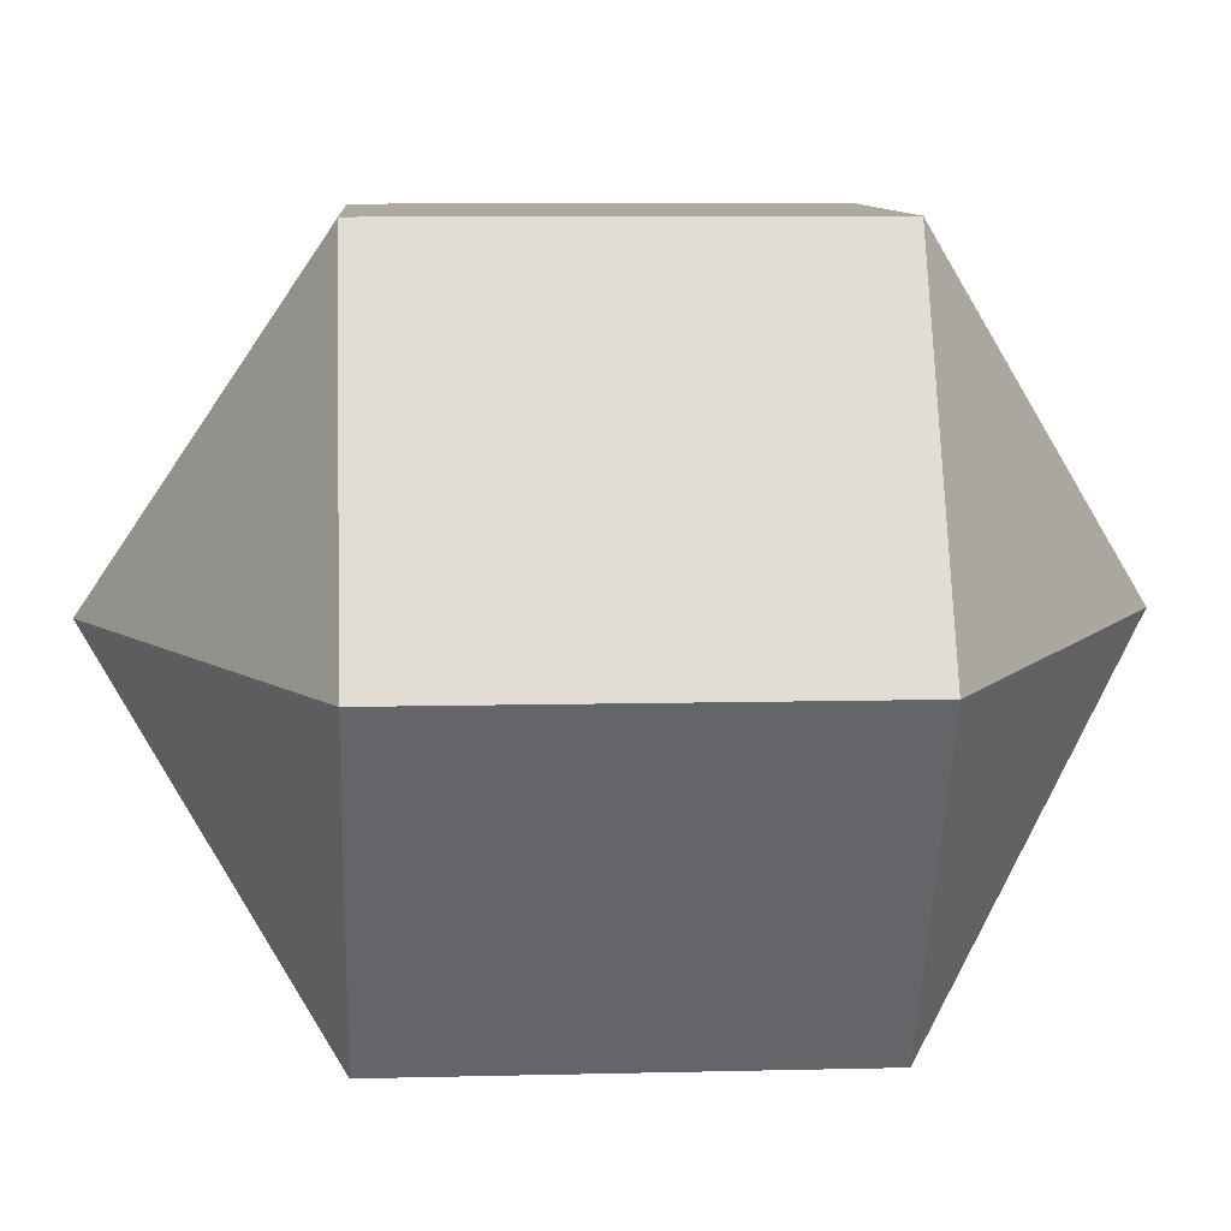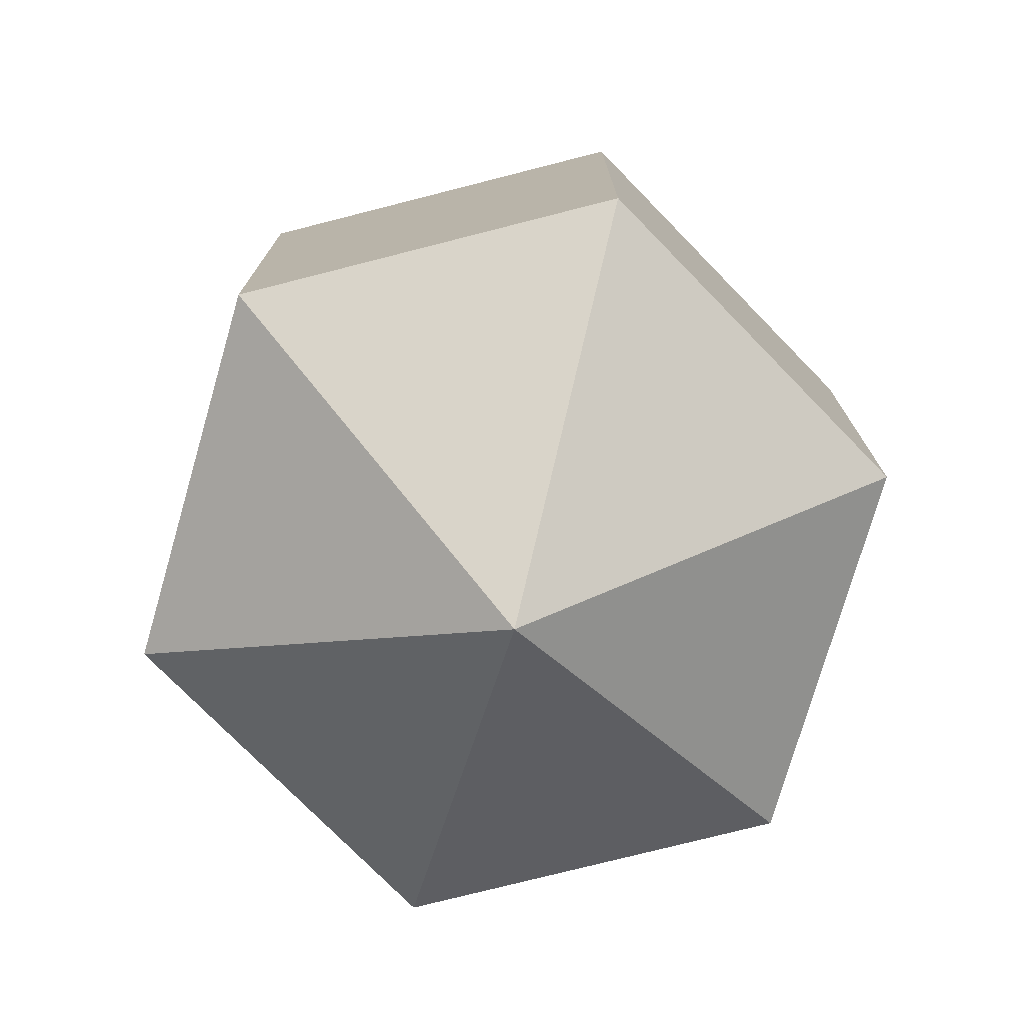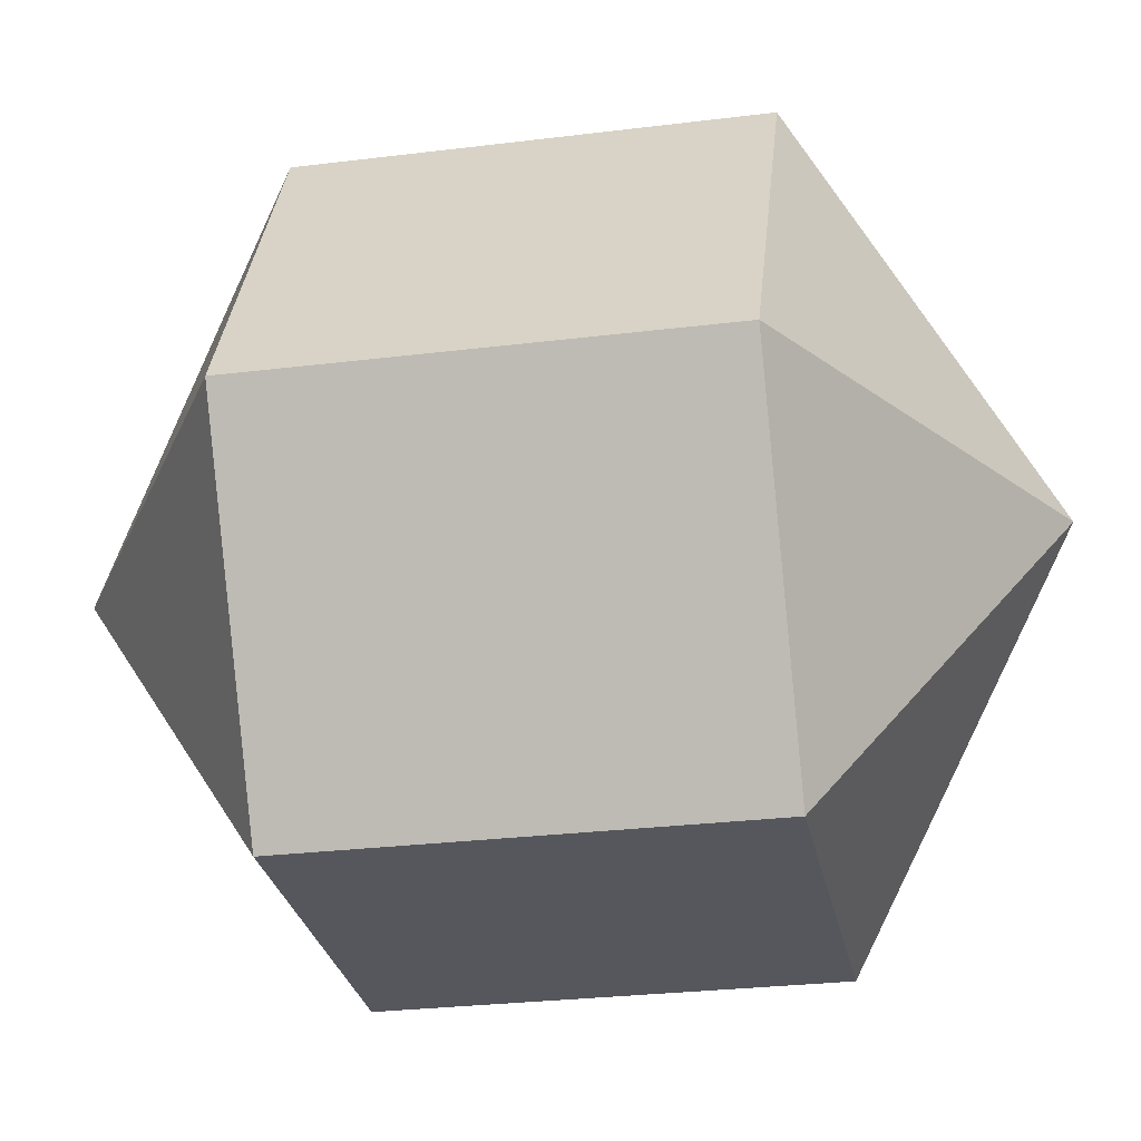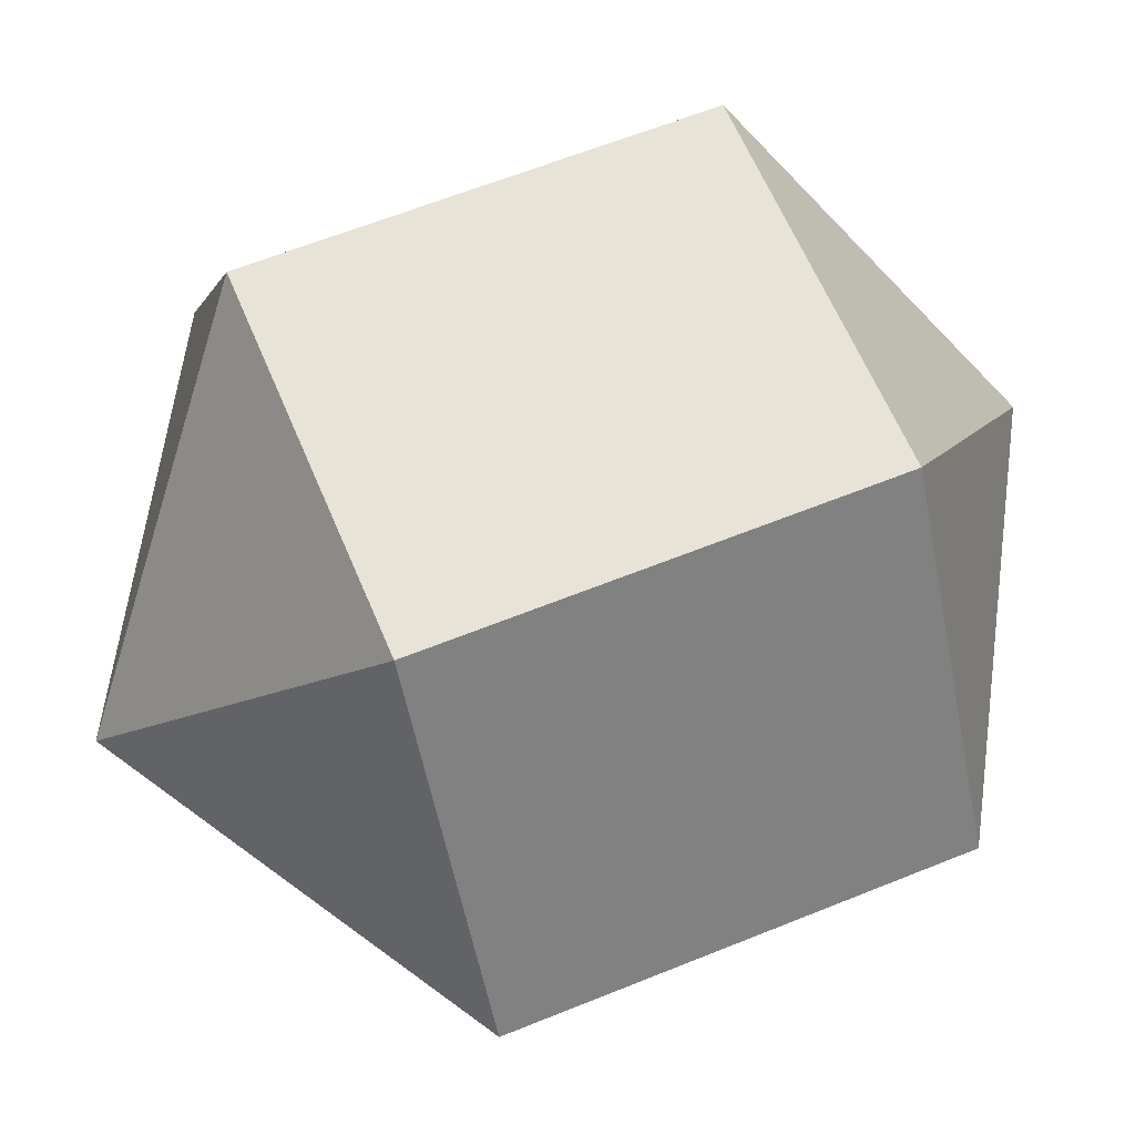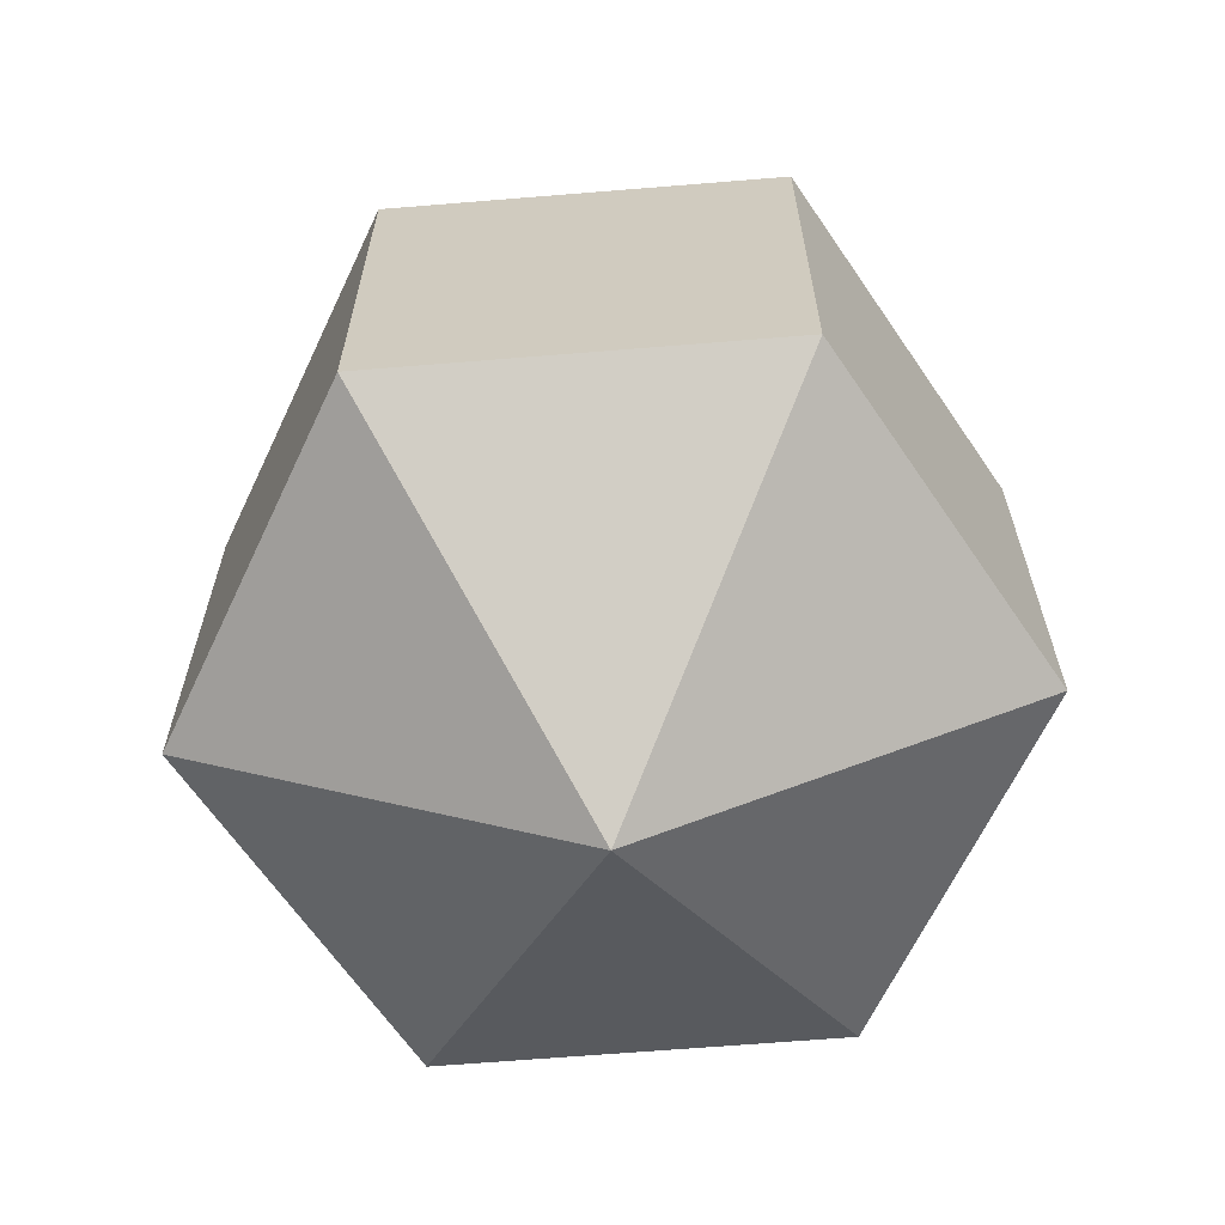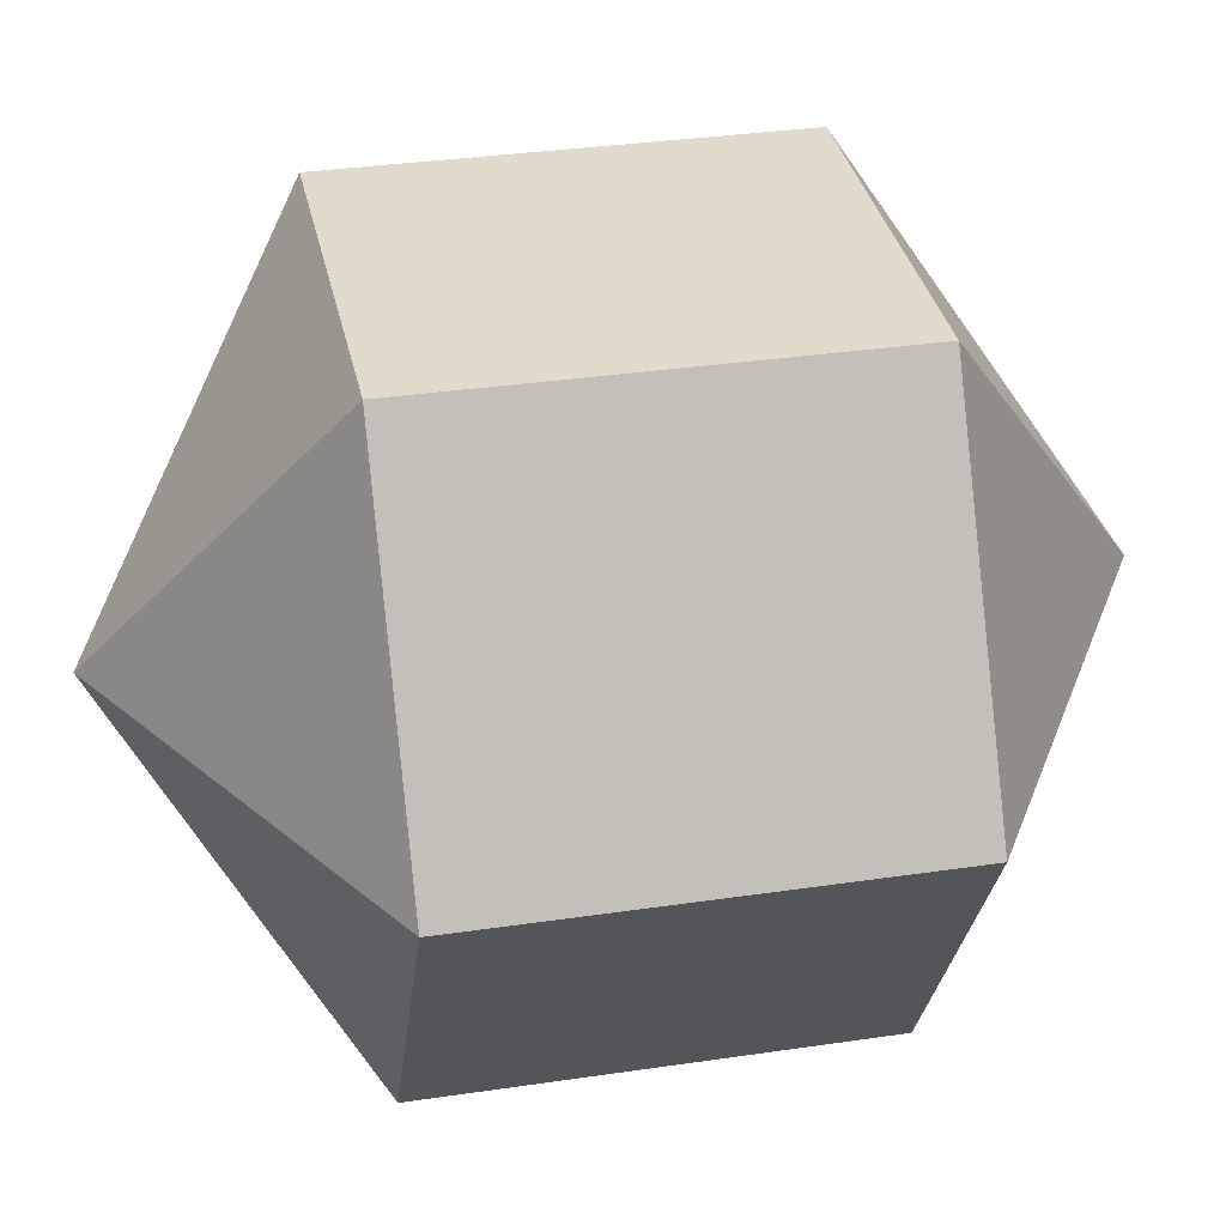
<metadata>
{"format":"obj","ext":"obj","renderer":"f3d","projection":"perspective","resolution":1024,"background":"white","views":[{"elev":8.9,"azim":86.2,"up":"+Z"},{"elev":-75.6,"azim":14.3,"up":"+Y"},{"elev":-27.6,"azim":100.8,"up":"+Z"},{"elev":61.5,"azim":67.5,"up":"+Z"},{"elev":-65.0,"azim":64.7,"up":"+Y"},{"elev":33.3,"azim":78.5,"up":"+Z"}]}
</metadata>
<code>
o model_359
v 0.0002523 0.03774 0.0002185
v 0.01621 0.01872 -0.02832
v -0.01622 0.01872 -0.02832
v 0.0002523 0.03774 0.0002185
v -0.0327 0.01872 0.0002185
v -0.01622 0.01872 -0.02832
v 0.0002523 0.03774 0.0002185
v -0.0327 0.01872 0.0002185
v -0.01622 0.01872 0.02831
v 0.0002523 0.03774 0.0002185
v 0.01621 0.01872 0.02831
v -0.01622 0.01872 0.02831
v 0.0002523 0.03774 0.0002185
v 0.01621 0.01872 0.02831
v 0.03269 0.01872 -0.0002274
v 0.0002523 0.03774 0.0002185
v 0.01621 0.01872 -0.02832
v 0.03269 0.01872 -0.0002274
v 0.0002523 -0.03776 0.0002185
v -0.01622 -0.01873 -0.02832
v 0.01621 -0.01873 -0.02832
v 0.0002523 -0.03776 0.0002185
v -0.01622 -0.01873 -0.02832
v -0.0327 -0.01873 0.0002185
v 0.0002523 -0.03776 0.0002185
v -0.01622 -0.01873 0.02831
v -0.0327 -0.01873 0.0002185
v 0.0002523 -0.03776 0.0002185
v -0.01622 -0.01873 0.02831
v 0.01621 -0.01873 0.02831
v 0.0002523 -0.03776 0.0002185
v 0.03269 -0.01873 -0.0002274
v 0.01621 -0.01873 0.02831
v 0.0002523 -0.03776 0.0002185
v 0.03269 -0.01873 -0.0002274
v 0.01621 -0.01873 -0.02832
v 0.01621 -0.01873 -0.02832
v -0.01622 -0.01873 -0.02832
v 0.01621 0.01872 -0.02832
v -0.01622 0.01872 -0.02832
v -0.01622 -0.01873 -0.02832
v -0.0327 -0.01873 0.0002185
v -0.01622 0.01872 -0.02832
v -0.0327 0.01872 0.0002185
v -0.0327 -0.01873 0.0002185
v -0.01622 -0.01873 0.02831
v -0.0327 0.01872 0.0002185
v -0.01622 0.01872 0.02831
v -0.01622 -0.01873 0.02831
v 0.01621 -0.01873 0.02831
v -0.01622 0.01872 0.02831
v 0.01621 0.01872 0.02831
v 0.01621 -0.01873 0.02831
v 0.03269 -0.01873 -0.0002274
v 0.01621 0.01872 0.02831
v 0.03269 0.01872 -0.0002274
v 0.03269 -0.01873 -0.0002274
v 0.01621 -0.01873 -0.02832
v 0.03269 0.01872 -0.0002274
v 0.01621 0.01872 -0.02832
f 1 2 3
f 2 3 3
f 3 3 4
f 3 4 4
f 4 4 5
f 4 6 5
f 5 6 6
f 6 7 6
f 6 7 7
f 7 8 7
f 7 8 9
f 8 9 9
f 9 9 10
f 9 10 10
f 10 10 11
f 10 12 11
f 11 12 12
f 12 13 12
f 12 13 13
f 13 14 13
f 13 14 15
f 14 15 15
f 15 15 16
f 15 16 16
f 16 16 17
f 16 18 17
f 17 18 18
f 18 19 18
f 18 19 19
f 19 20 19
f 19 20 21
f 20 21 21
f 21 21 22
f 21 22 22
f 22 22 23
f 22 24 23
f 23 24 24
f 24 25 24
f 24 25 25
f 25 26 25
f 25 26 27
f 26 27 27
f 27 27 28
f 27 28 28
f 28 28 29
f 28 30 29
f 29 30 30
f 30 31 30
f 30 31 31
f 31 32 31
f 31 32 33
f 32 33 33
f 33 33 34
f 33 34 34
f 34 34 35
f 34 36 35
f 35 36 36
f 36 37 36
f 36 37 37
f 37 38 37
f 37 38 39
f 38 40 39
f 39 40 40
f 40 41 40
f 40 41 41
f 41 42 41
f 41 42 43
f 42 44 43
f 43 44 44
f 44 45 44
f 44 45 45
f 45 46 45
f 45 46 47
f 46 48 47
f 47 48 48
f 48 49 48
f 48 49 49
f 49 50 49
f 49 50 51
f 50 52 51
f 51 52 52
f 52 53 52
f 52 53 53
f 53 54 53
f 53 54 55
f 54 56 55
f 55 56 56
f 56 57 56
f 56 57 57
f 57 58 57
f 57 58 59
f 58 60 59

</code>
